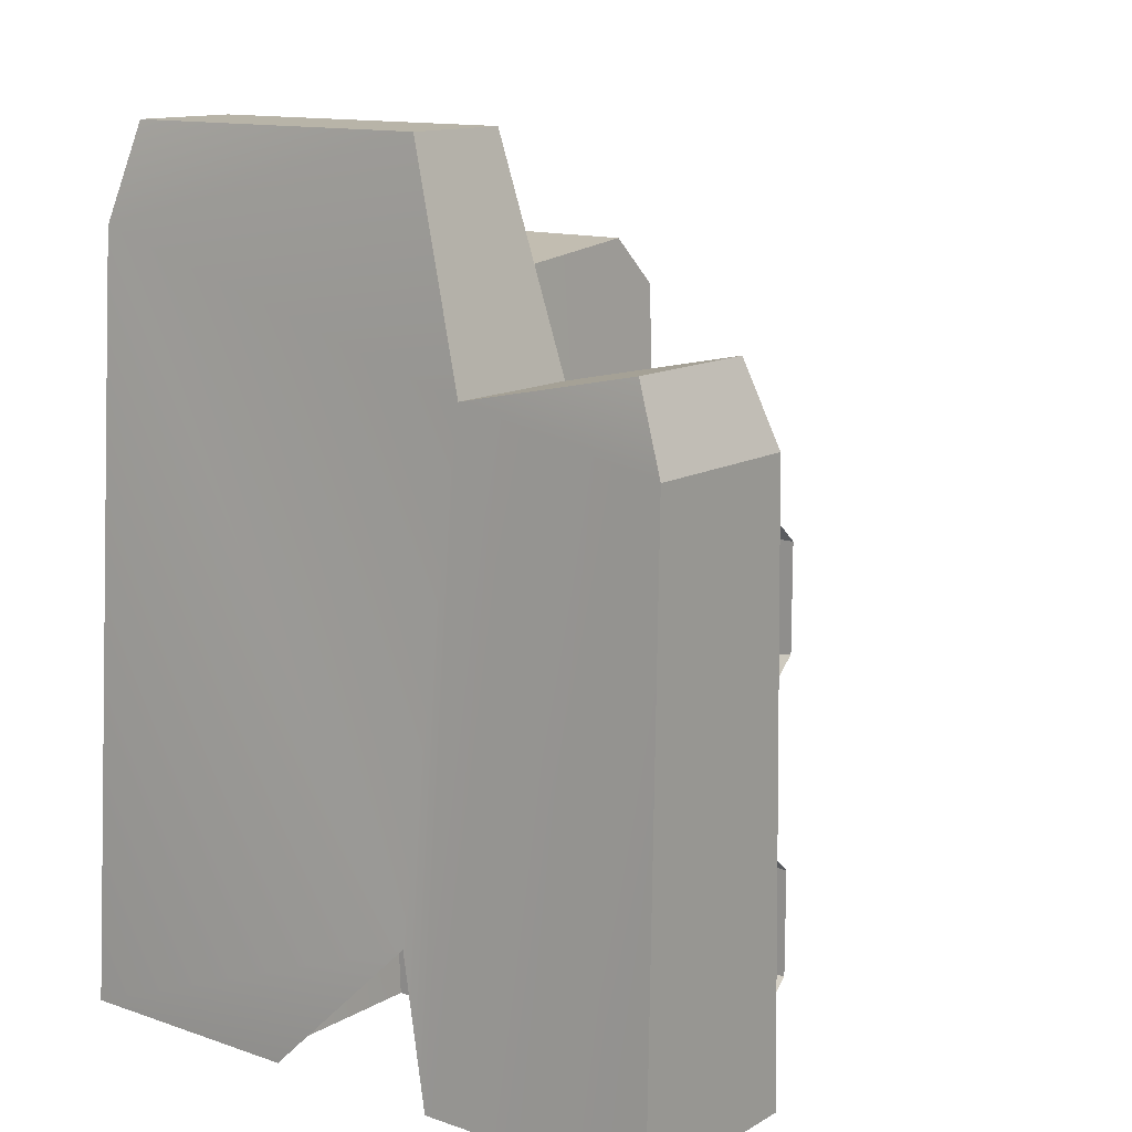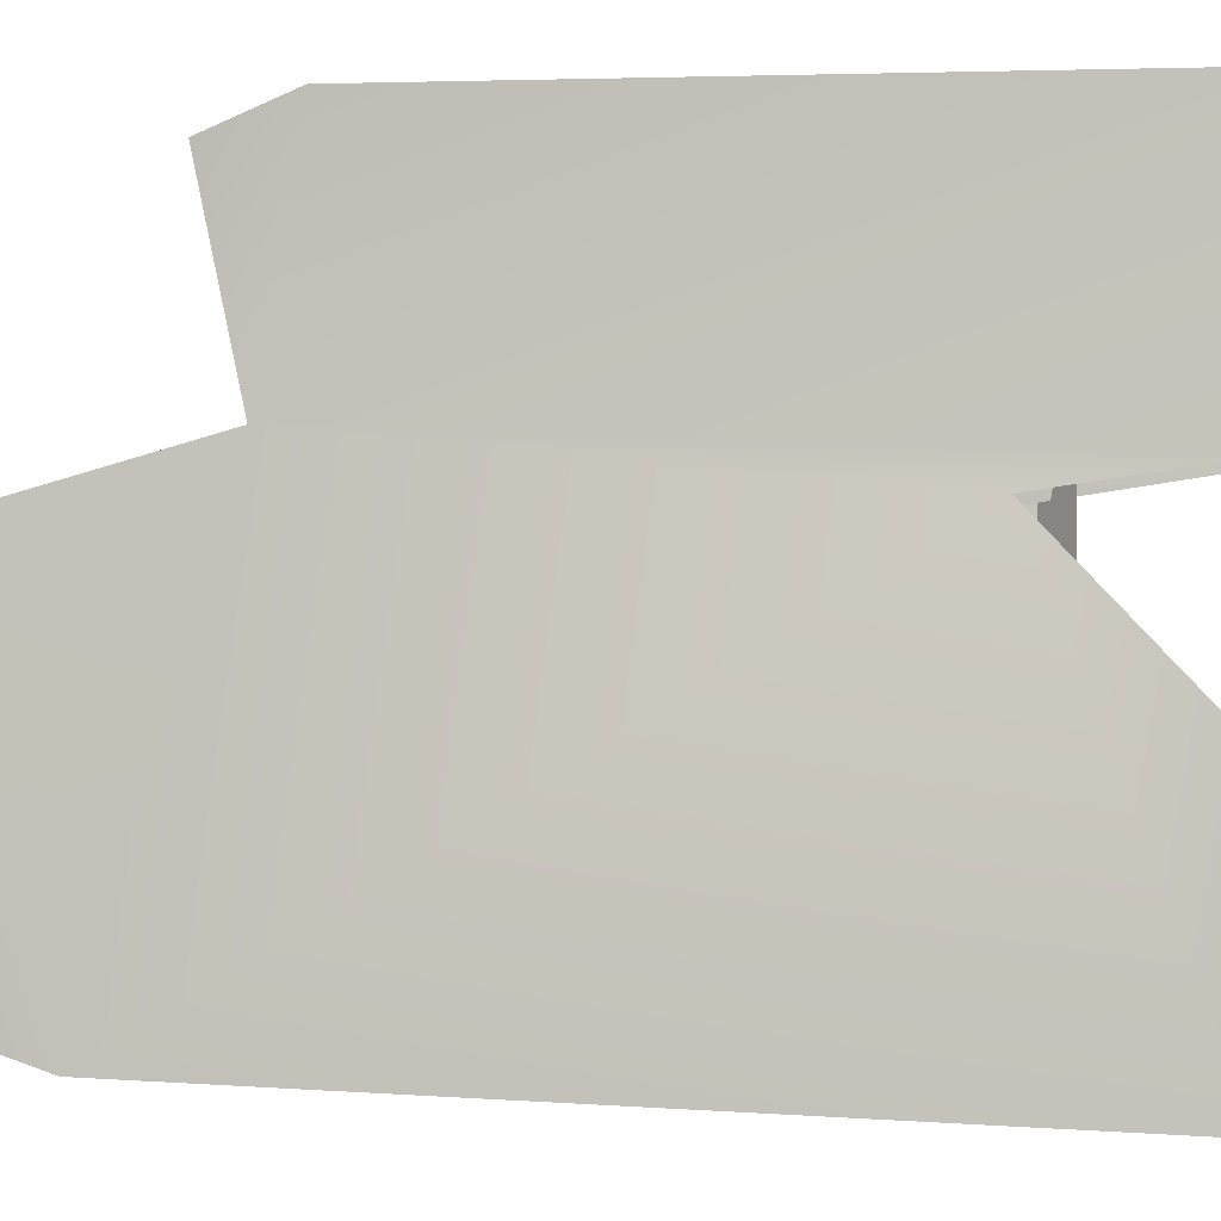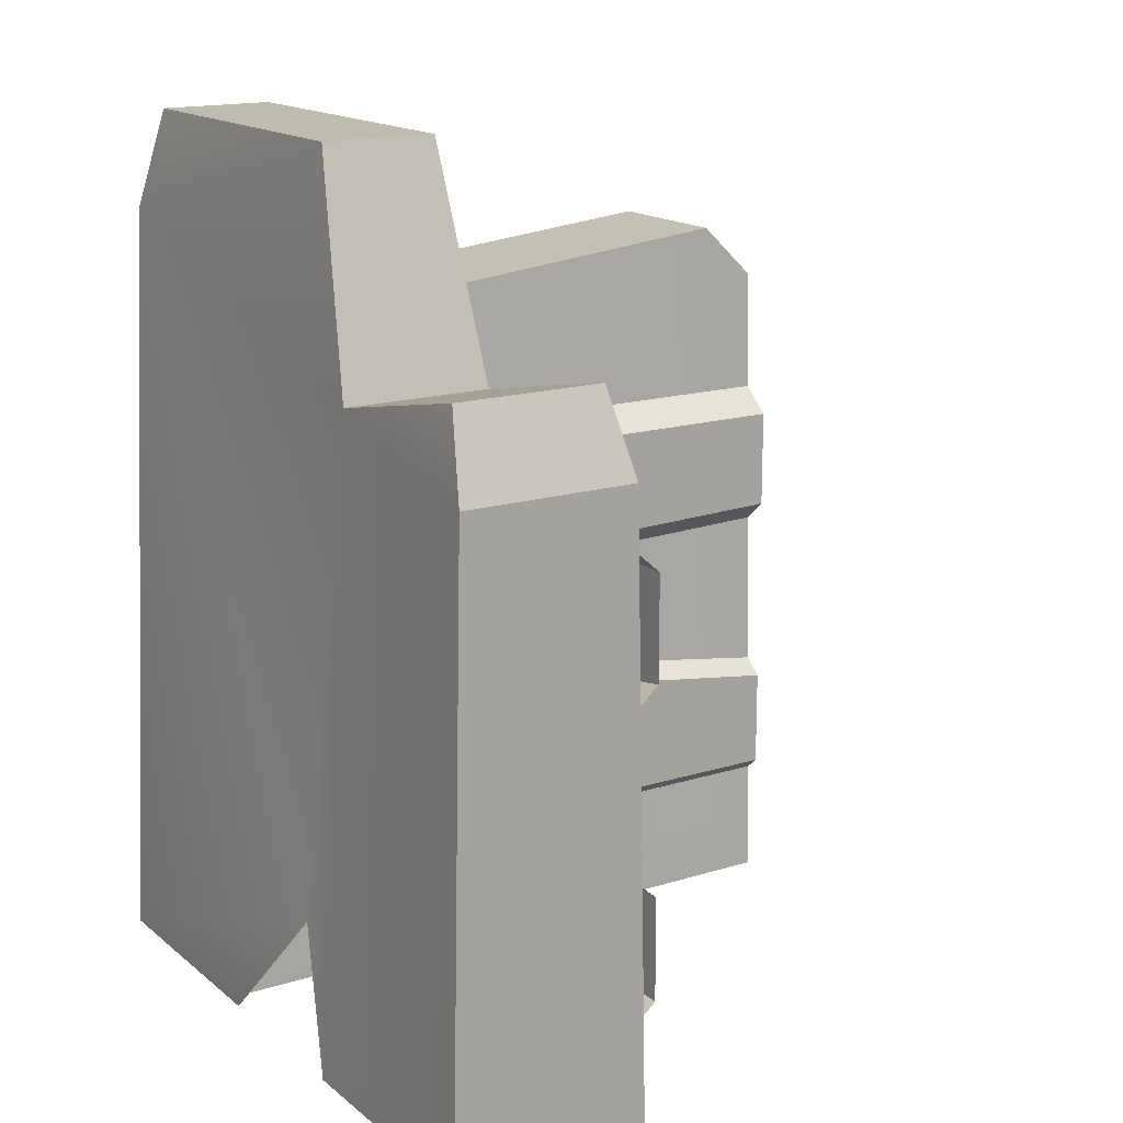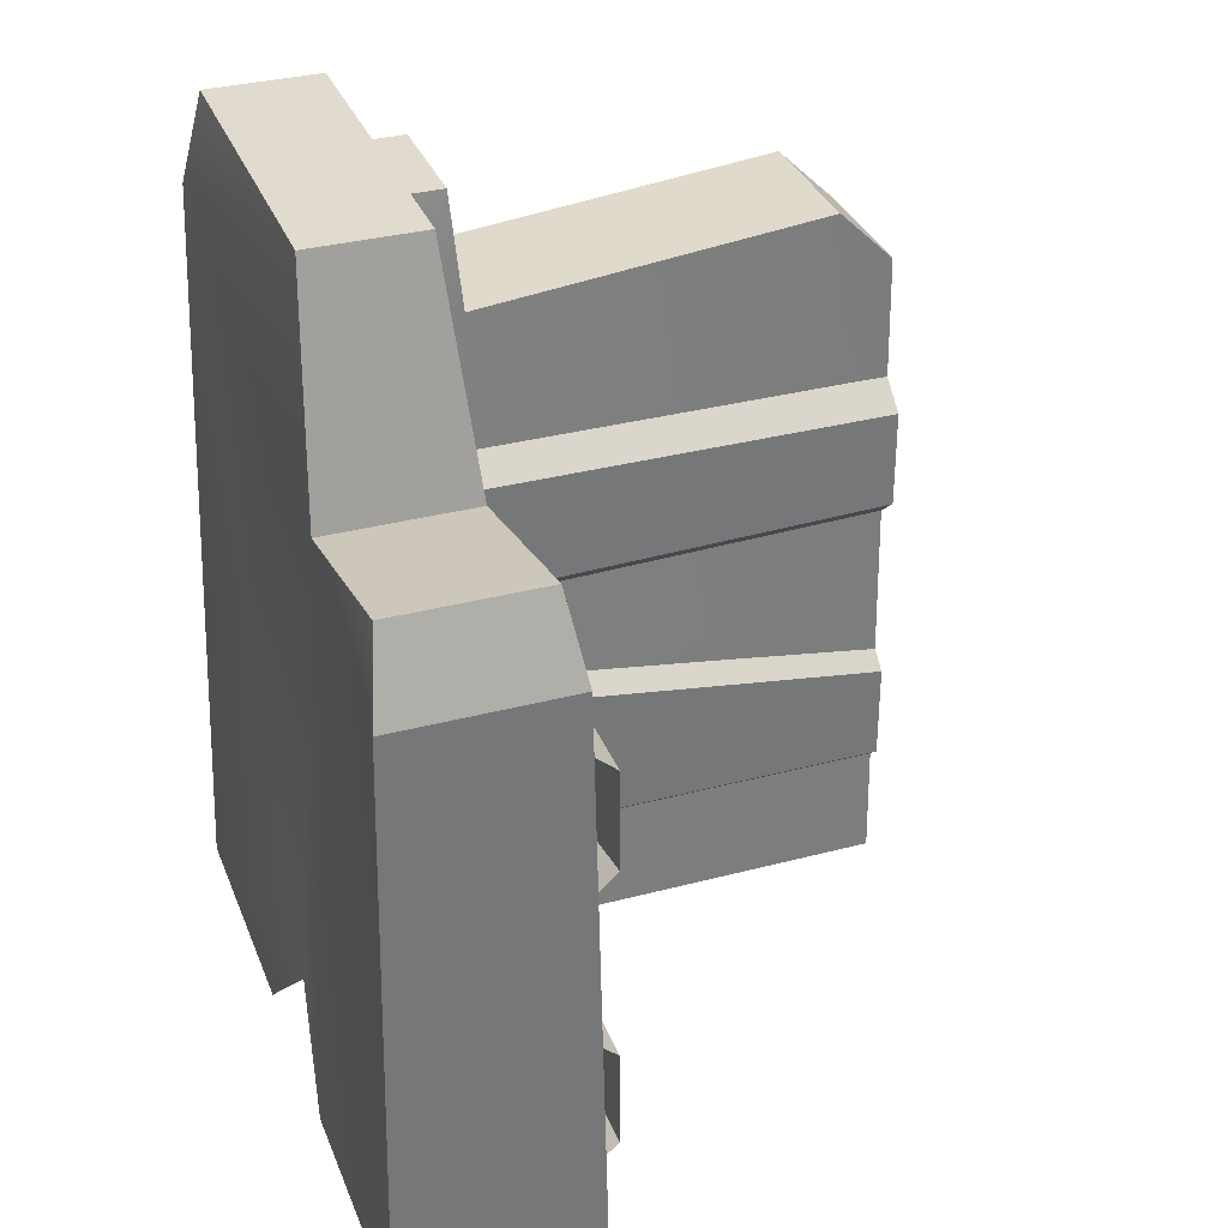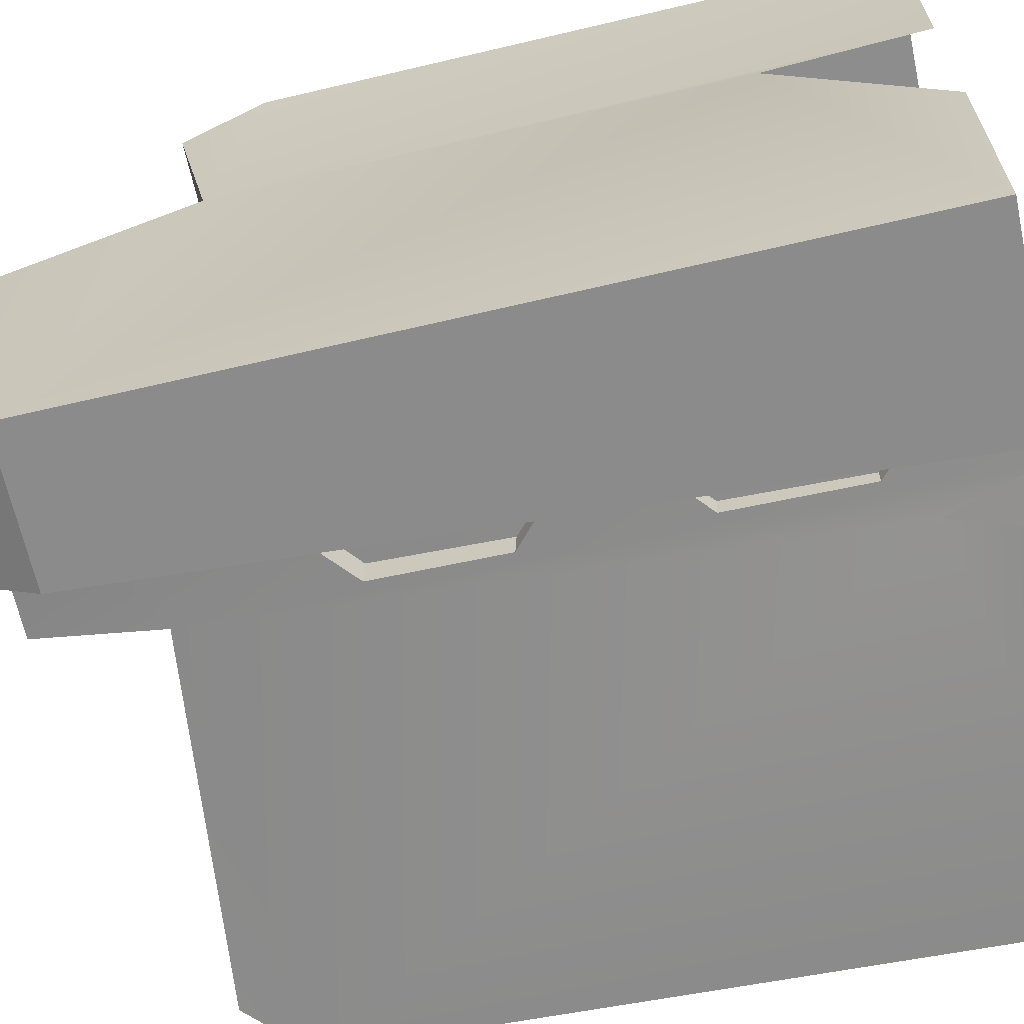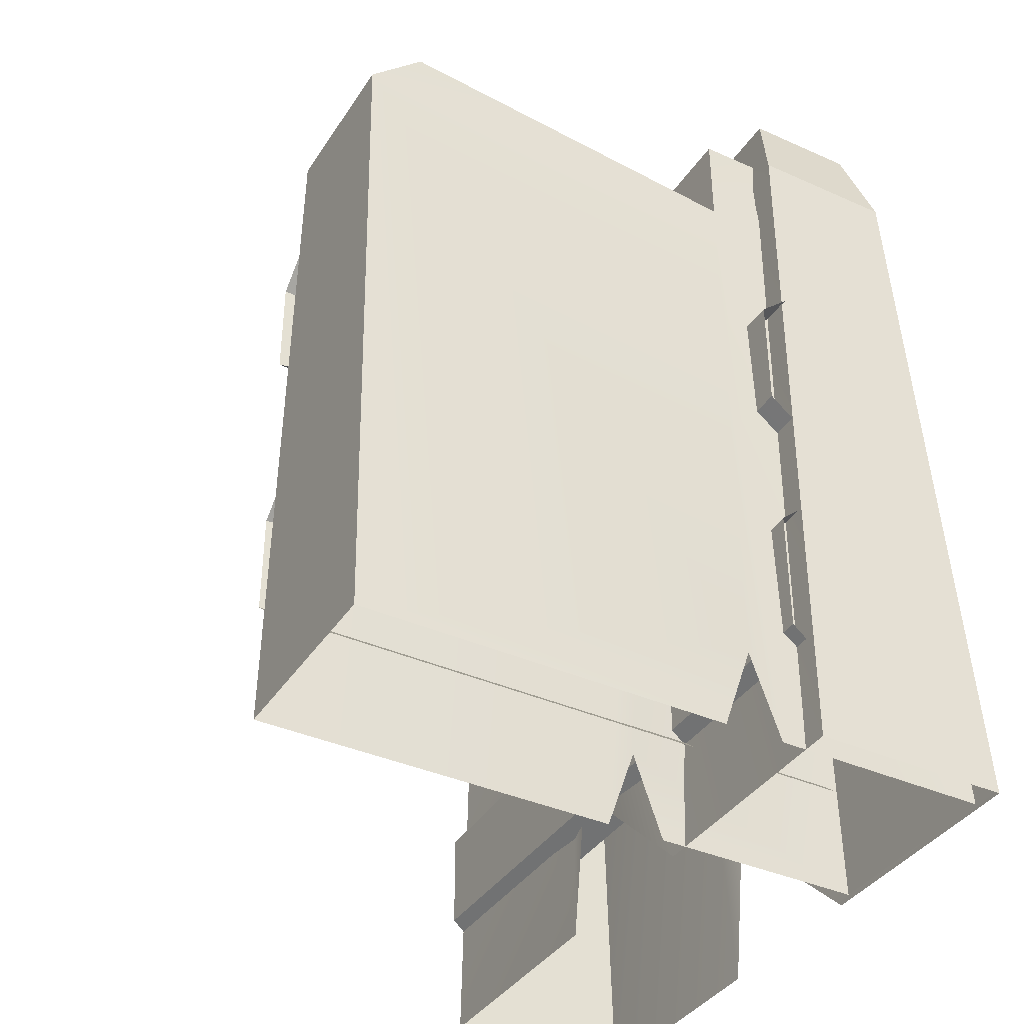
<metadata>
{"format":"obj","ext":"obj","renderer":"f3d","projection":"perspective","resolution":1024,"background":"white","views":[{"elev":13.0,"azim":-52.1,"up":"+Y"},{"elev":-0.9,"azim":-85.2,"up":"+Z"},{"elev":16.1,"azim":-32.5,"up":"+Y"},{"elev":33.6,"azim":-19.8,"up":"+Y"},{"elev":-64.6,"azim":-77.8,"up":"+Z"},{"elev":-38.2,"azim":150.5,"up":"+Y"}]}
</metadata>
<code>
g fence_CS
v 0.5035 -0.0001869 -0.08053
v 0.1477 0.07776 -0.08053
v 0.1749 -0.0001868 -0.08053
v 0.5035 0.6058 -0.05925
v 0.1304 0.6194 -0.05725
v 0.4544 0.6538 -0.05725
v 0.1205 -0.0001868 -0.08053
v -0.07444 -0.0001868 -0.08053
v -0.0448 0.6629 -0.05725
v -0.02952 0.7232 -0.04617
v 0.1225 0.7232 -0.04617
v -0.07444 -0.0001869 0.09809
v 0.1477 0.07776 0.09809
v 0.1205 -0.0001869 0.09809
v -0.0448 0.6629 0.07481
v 0.1304 0.6194 0.07481
v 0.1749 -0.0001869 0.09809
v 0.5035 -0.0001871 0.09809
v 0.1225 0.7232 0.06374
v -0.02952 0.7232 0.06374
v 0.4544 0.6538 0.07481
v 0.5035 0.6058 0.07681
v -0.02952 0.7232 -0.04617
v 0.1225 0.7232 0.06374
v -0.02952 0.7232 0.06374
v 0.1225 0.7232 -0.04617
v 0.1304 0.6194 -0.05725
v 0.4544 0.6538 0.07481
v 0.1304 0.6194 0.07481
v 0.4544 0.6538 -0.05725
v 0.1304 0.6194 0.07481
v 0.1225 0.7232 -0.04617
v 0.1304 0.6194 -0.05725
v 0.1225 0.7232 0.06374
v -0.0448 0.6629 -0.05725
v -0.02952 0.7232 0.06374
v -0.0448 0.6629 0.07481
v -0.02952 0.7232 -0.04617
v -0.05805 0.4958 0.08046
v 0.5035 0.4728 0.1068
v -0.05805 0.4728 0.1068
v 0.5035 0.4958 0.08046
v 0.5035 0.2048 0.1068
v 0.1839 0.2715 0.08046
v 0.5035 0.2278 0.08046
v 0.1839 0.2485 0.1068
v -0.05805 0.2497 0.08046
v -0.05805 0.2267 0.1068
v 0.5035 0.1147 0.1068
v 0.1839 0.2485 0.1068
v 0.5035 0.2048 0.1068
v -0.05805 0.1147 0.1068
v -0.05805 0.2267 0.1068
v 0.4544 0.6538 0.07481
v 0.5035 0.6058 -0.05925
v 0.5035 0.6058 0.07681
v 0.4544 0.6538 -0.05725
v 0.5035 0.09165 0.08046
v -0.05805 0.1147 0.1068
v 0.5035 0.1147 0.1068
v -0.05805 0.09165 0.08046
v 0.5035 0.3596 0.08046
v -0.05805 0.3663 0.1068
v 0.5035 0.3826 0.1068
v -0.05805 0.3433 0.08046
v -0.05805 0.3663 0.1068
v 0.5035 0.4728 0.1068
v 0.5035 0.3826 0.1068
v -0.05805 0.4728 0.1068
v -0.0448 0.6629 -0.05725
v -0.07444 -0.0001869 0.09809
v -0.07444 -0.0001868 -0.08053
v -0.0448 0.6629 0.07481
v 0.5035 0.6058 0.07681
v 0.5035 -0.0001869 -0.08053
v 0.5035 -0.0001871 0.09809
v 0.5035 0.6058 -0.05925
v 0.07481 0.583 0.3052
v 0.08645 0.5459 0.5035
v 0.07481 0.6185 0.4749
v 0.09809 -0.0001872 0.2822
v 0.09809 -0.0001873 0.5035
v 0.09809 0.1372 0.2613
v 0.09809 -0.000187 0.1172
v 0.09809 -0.000187 -0.104
v 0.07481 0.6943 -0.07872
v 0.05938 0.7827 -0.05113
v 0.05938 0.7827 0.2501
v -0.08053 -0.0001868 -0.104
v -0.08053 0.1372 0.2613
v -0.08053 -0.0001868 0.1172
v -0.05725 0.6943 -0.07872
v -0.05725 0.583 0.3052
v -0.08053 -0.0001869 0.2822
v -0.08053 -0.000187 0.5035
v -0.06889 0.5459 0.5035
v -0.05725 0.6185 0.4749
v -0.04182 0.7827 0.2501
v -0.04182 0.7827 -0.05113
v 0.08645 0.5459 0.5035
v -0.05725 0.6185 0.4749
v 0.07481 0.6185 0.4749
v -0.06889 0.5459 0.5035
v -0.04182 0.7827 0.2501
v 0.05938 0.7827 -0.05113
v 0.05938 0.7827 0.2501
v -0.04182 0.7827 -0.05113
v 0.07481 0.6943 -0.07872
v -0.04182 0.7827 -0.05113
v -0.05725 0.6943 -0.07872
v 0.05938 0.7827 -0.05113
v -0.05725 0.583 0.3052
v 0.05938 0.7827 0.2501
v 0.07481 0.583 0.3052
v -0.04182 0.7827 0.2501
v 0.1068 0.3826 0.5035
v 0.1068 0.4728 0.5035
v 0.1068 0.35 0.3275
v 0.1068 0.4728 -0.09036
v 0.1068 0.4114 -0.09036
v 0.1068 0.3663 -0.09036
v 0.1068 0.3826 0.5035
v 0.08046 0.327 0.3275
v 0.08046 0.3596 0.5035
v 0.1068 0.35 0.3275
v 0.08046 0.3433 -0.09036
v 0.1068 0.3663 -0.09036
v 0.1068 0.2267 -0.09036
v 0.1068 0.1147 0.5035
v 0.1068 0.2048 0.5035
v 0.1068 0.1816 -0.09036
v 0.1068 0.1147 -0.09036
v 0.08046 0.09165 -0.09036
v 0.1068 0.1147 0.5035
v 0.1068 0.1147 -0.09036
v 0.08046 0.09165 0.5035
v 0.07481 0.583 0.3052
v -0.05725 0.6185 0.4749
v -0.05725 0.583 0.3052
v 0.07481 0.6185 0.4749
v 0.08046 0.4958 0.5035
v 0.1068 0.4728 -0.09036
v 0.1068 0.4728 0.5035
v 0.08046 0.4958 -0.09036
v 0.08046 0.2278 0.5035
v 0.1068 0.2267 -0.09036
v 0.1068 0.2048 0.5035
v 0.08046 0.2497 -0.09036
v 0.07481 0.6943 -0.07872
v -0.08053 -0.0001868 -0.104
v 0.09809 -0.000187 -0.104
v -0.05725 0.6943 -0.07872
v 0.09809 -0.0001873 0.5035
v -0.06889 0.5459 0.5035
v 0.08645 0.5459 0.5035
v -0.08053 -0.000187 0.5035
g fence_CS_0
f 3 2 1
f 2 4 1
f 5 4 2
f 6 4 5
f 7 5 2
f 8 5 7
f 9 5 8
f 9 10 5
f 11 5 10
f 14 13 12
f 13 15 12
f 16 15 13
f 17 16 13
f 18 16 17
f 16 19 15
f 20 15 19
f 21 16 18
f 22 21 18
f 25 24 23
f 26 23 24
f 29 28 27
f 30 27 28
f 33 32 31
f 34 31 32
f 37 36 35
f 38 35 36
f 41 40 39
f 42 39 40
f 45 44 43
f 46 43 44
f 44 47 46
f 48 46 47
f 51 50 49
f 49 50 52
f 53 52 50
f 56 55 54
f 57 54 55
f 60 59 58
f 61 58 59
f 64 63 62
f 65 62 63
f 68 67 66
f 69 66 67
f 72 71 70
f 73 70 71
f 76 75 74
f 77 74 75
f 80 79 78
f 78 79 81
f 81 79 82
f 83 78 81
f 84 78 83
f 85 78 84
f 86 78 85
f 86 87 78
f 88 78 87
f 91 90 89
f 90 92 89
f 93 92 90
f 94 93 90
f 95 93 94
f 96 93 95
f 97 93 96
f 93 98 92
f 99 92 98
f 102 101 100
f 103 100 101
f 106 105 104
f 107 104 105
f 110 109 108
f 111 108 109
f 114 113 112
f 115 112 113
f 118 117 116
f 117 118 119
f 120 119 118
f 121 120 118
f 124 123 122
f 125 122 123
f 123 126 125
f 127 125 126
f 130 129 128
f 131 128 129
f 132 131 129
f 135 134 133
f 136 133 134
f 139 138 137
f 140 137 138
f 143 142 141
f 144 141 142
f 147 146 145
f 148 145 146
f 151 150 149
f 152 149 150
f 155 154 153
f 156 153 154

</code>
